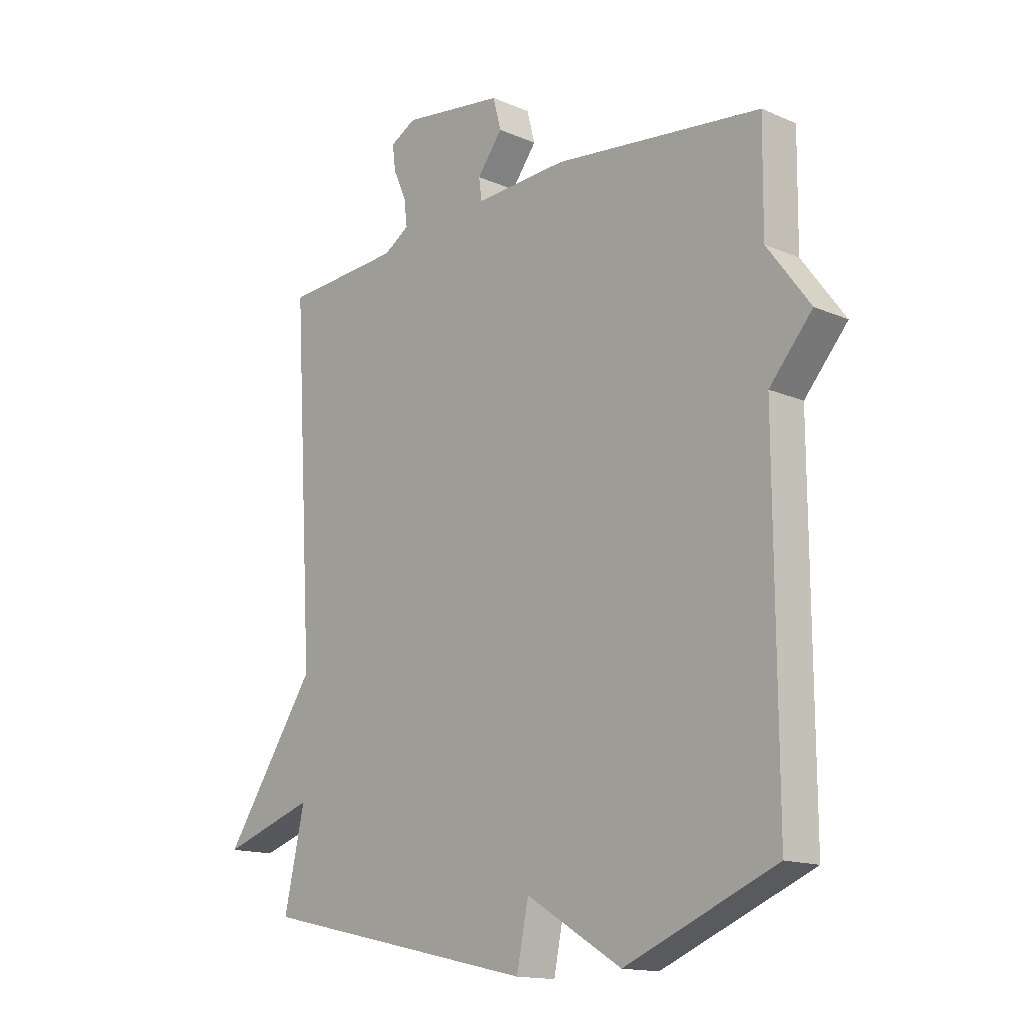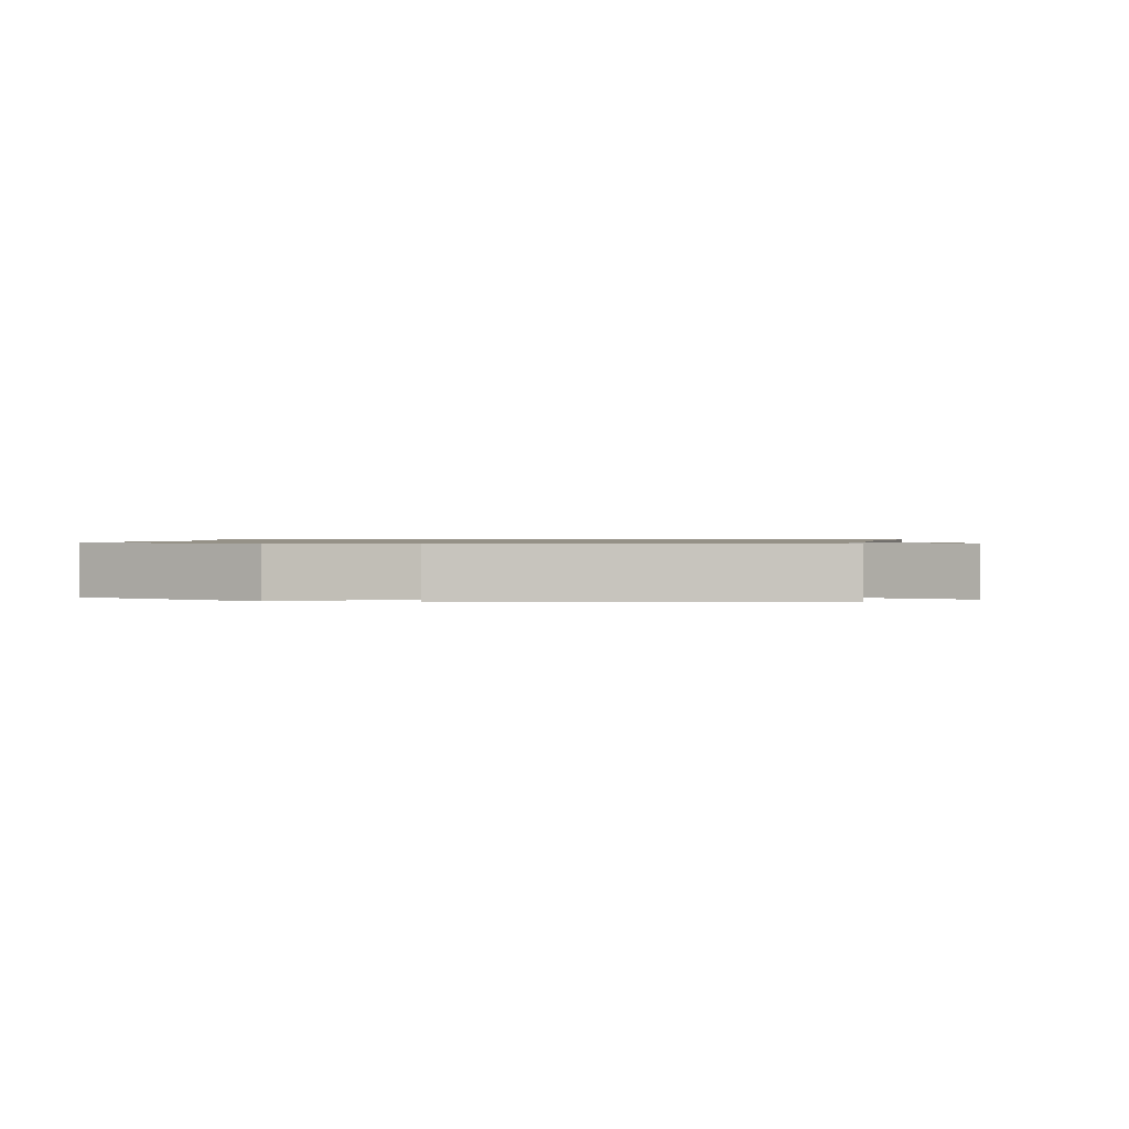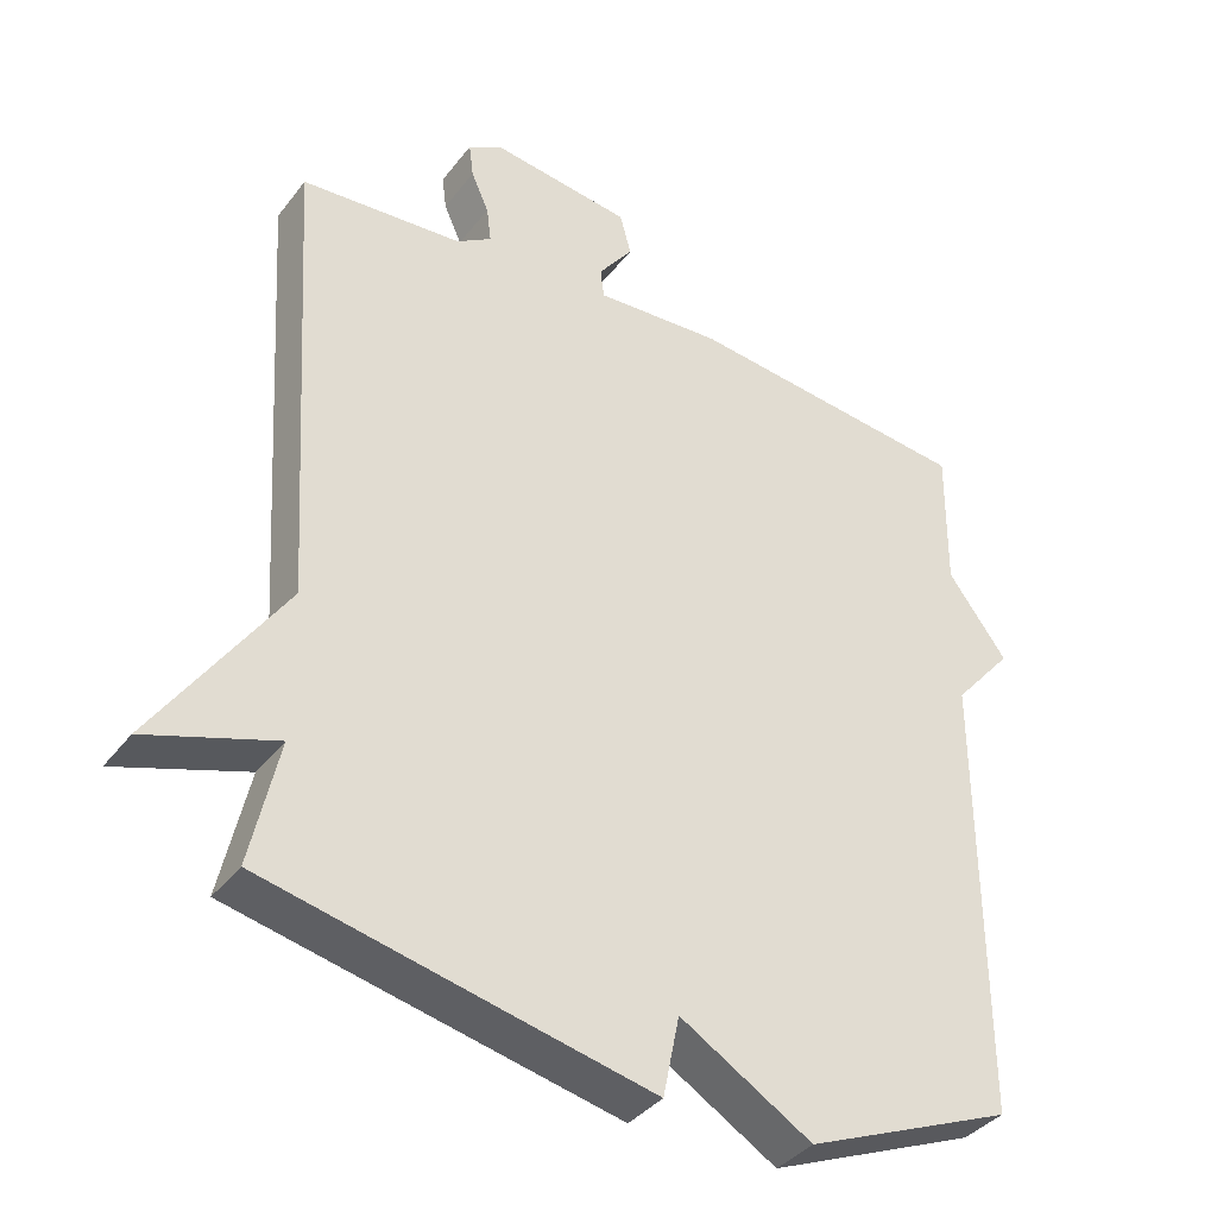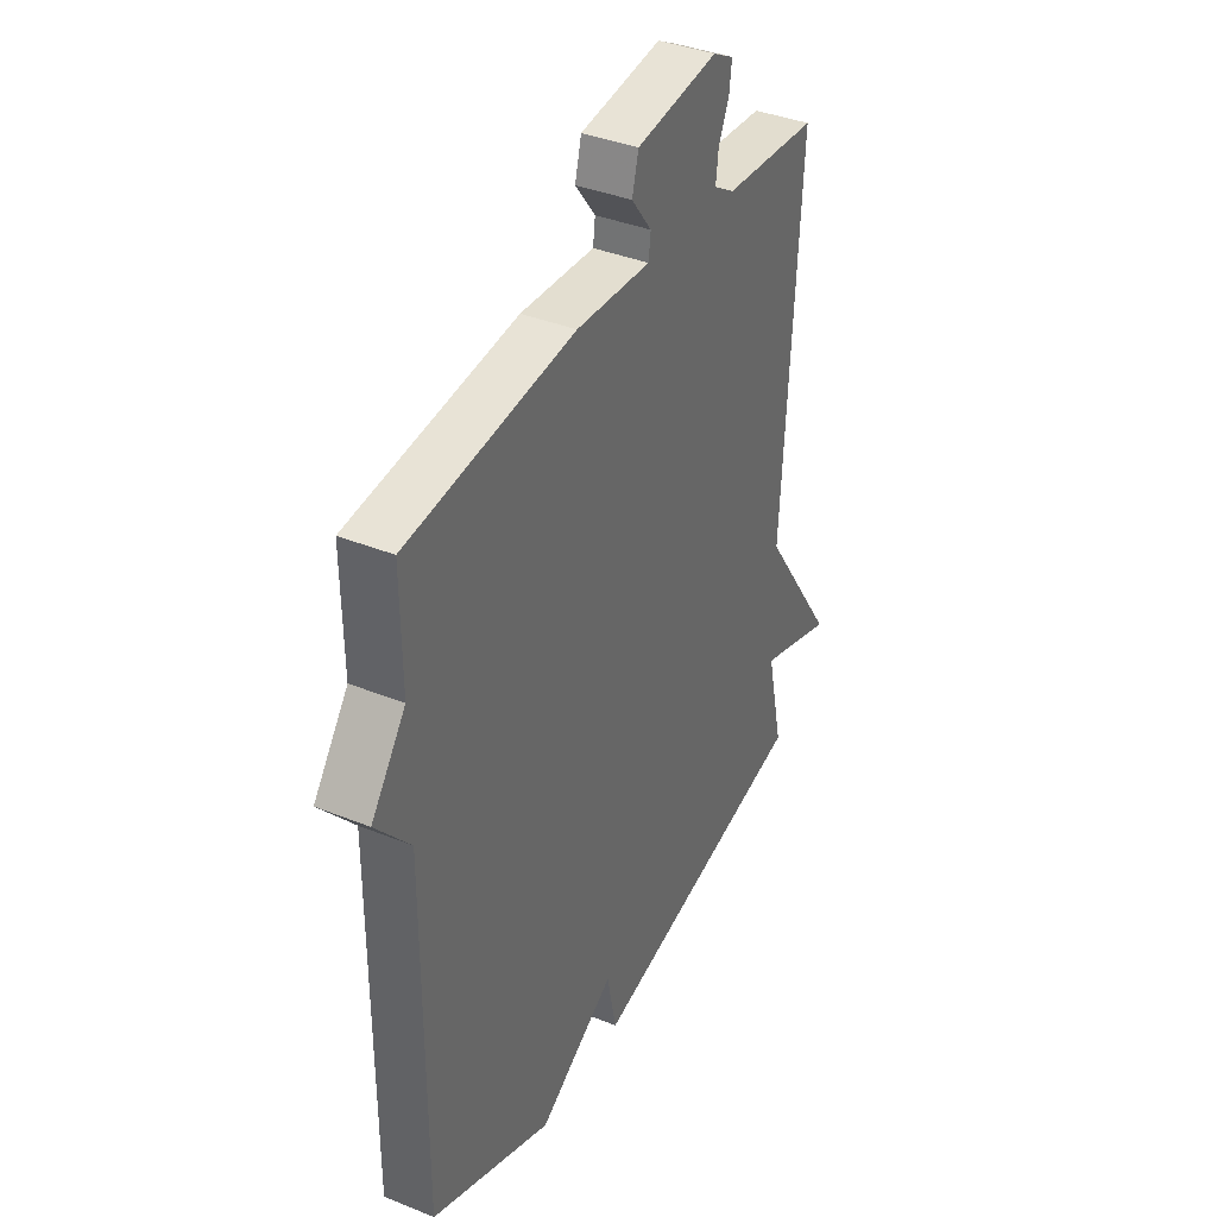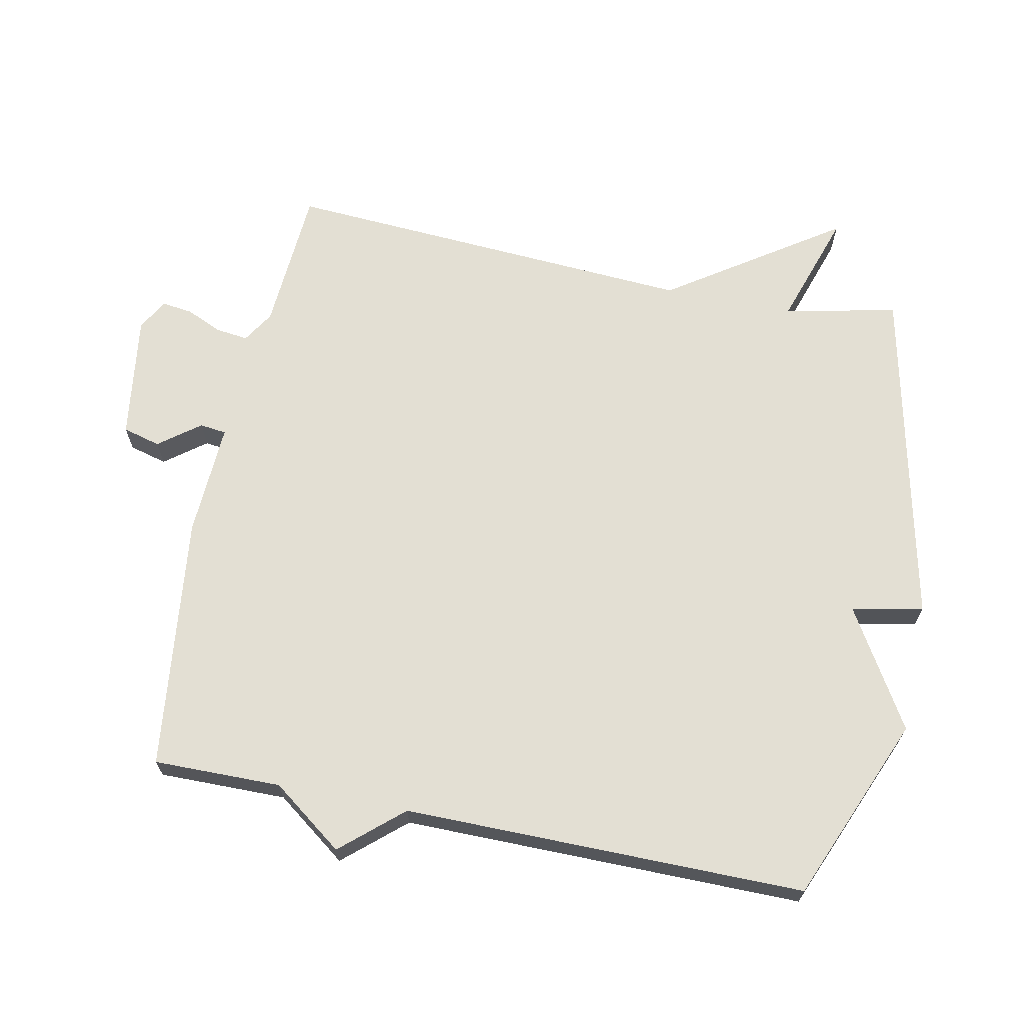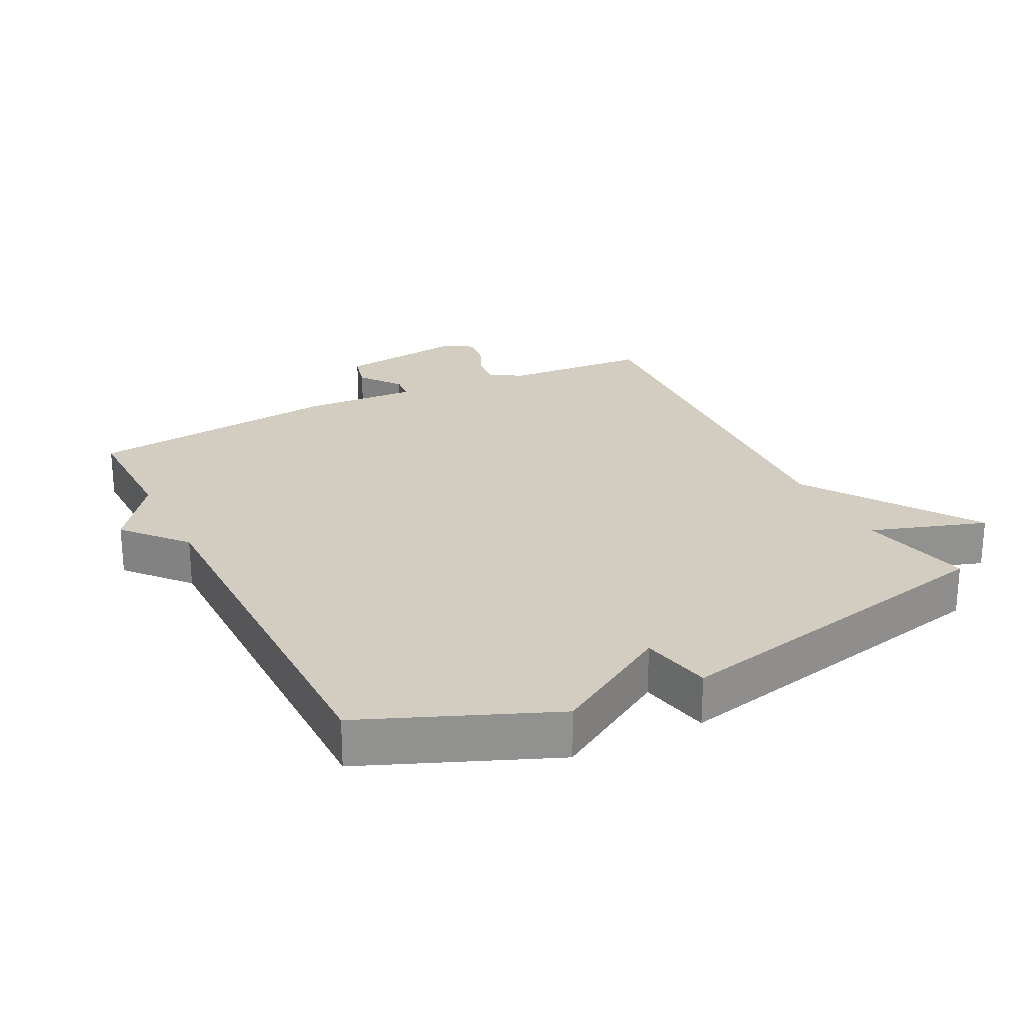
<metadata>
{"format":"obj","ext":"obj","renderer":"f3d","projection":"perspective","resolution":1024,"background":"white","views":[{"elev":-14.9,"azim":47.3,"up":"+Z"},{"elev":0.9,"azim":-169.3,"up":"+Y"},{"elev":-37.5,"azim":-32.9,"up":"+Z"},{"elev":38.0,"azim":117.2,"up":"+Z"},{"elev":67.1,"azim":101.5,"up":"+Y"},{"elev":24.5,"azim":153.2,"up":"+Y"}]}
</metadata>
<code>
v -0.5 0.07 -0.5
v -0.462 0.07 -0.329
v -0.636 0.07 -0.386
v -0.462 0.07 -0.129
v -0.5 0.07 0.5
v -0.281 0.07 0.515
v -0.233 0.07 0.545
v -0.239 0.07 0.594
v -0.263 0.07 0.648
v -0.269 0.07 0.695
v -0.221 0.07 0.721
v -0.032 0.07 0.695
v -0.017 0.07 0.638
v -0.064 0.07 0.576
v -0.059 0.07 0.536
v 0.113 0.07 0.545
v 0.5 0.07 0.5
v 0.498 0.07 0.307
v 0.578 0.07 0.199
v 0.498 0.07 0.107
v 0.5 0.07 -0.5
v 0.219 0.07 -0.616
v 0.041 0.07 -0.508
v 0.019 0.07 -0.616
v -0.5 0 -0.5
v -0.462 0 -0.329
v -0.636 0 -0.386
v -0.462 0 -0.129
v -0.5 0 0.5
v -0.281 0 0.515
v -0.233 0 0.545
v -0.239 0 0.594
v -0.263 0 0.648
v -0.269 0 0.695
v -0.221 0 0.721
v -0.032 0 0.695
v -0.017 0 0.638
v -0.064 0 0.576
v -0.059 0 0.536
v 0.113 0 0.545
v 0.5 0 0.5
v 0.498 0 0.307
v 0.578 0 0.199
v 0.498 0 0.107
v 0.5 0 -0.5
v 0.219 0 -0.616
v 0.041 0 -0.508
v 0.019 0 -0.616
f 23 24 1 2
f 20 21 22 23
f 20 23 2
f 2 3 4
f 20 2 4
f 19 20 4
f 18 19 4
f 17 18 4
f 16 17 4
f 15 16 4
f 14 15 4
f 12 13 14
f 11 12 14
f 10 11 14
f 9 10 14
f 8 9 14
f 7 8 14
f 6 7 14 4
f 4 5 6
f 26 25 48 47
f 47 46 45 44
f 26 47 44
f 28 27 26
f 28 26 44
f 28 44 43
f 28 43 42
f 28 42 41
f 28 41 40
f 28 40 39
f 28 39 38
f 38 37 36
f 38 36 35
f 38 35 34
f 38 34 33
f 38 33 32
f 38 32 31
f 28 38 31 30
f 30 29 28
f 1 25 26 2
f 2 26 27 3
f 3 27 28 4
f 4 28 29 5
f 5 29 30 6
f 6 30 31 7
f 7 31 32 8
f 8 32 33 9
f 9 33 34 10
f 10 34 35 11
f 11 35 36 12
f 12 36 37 13
f 13 37 38 14
f 14 38 39 15
f 15 39 40 16
f 16 40 41 17
f 17 41 42 18
f 18 42 43 19
f 19 43 44 20
f 20 44 45 21
f 21 45 46 22
f 22 46 47 23
f 23 47 48 24
f 24 48 25 1

</code>
